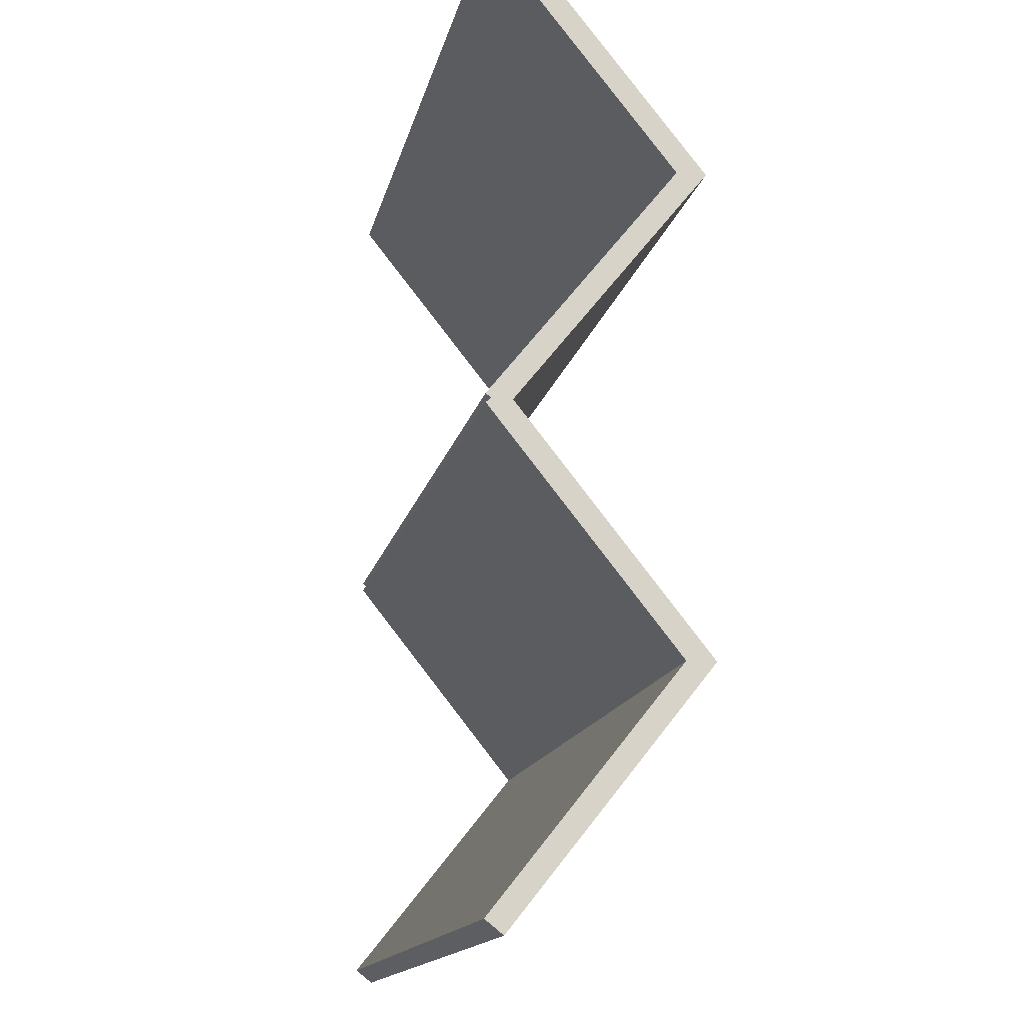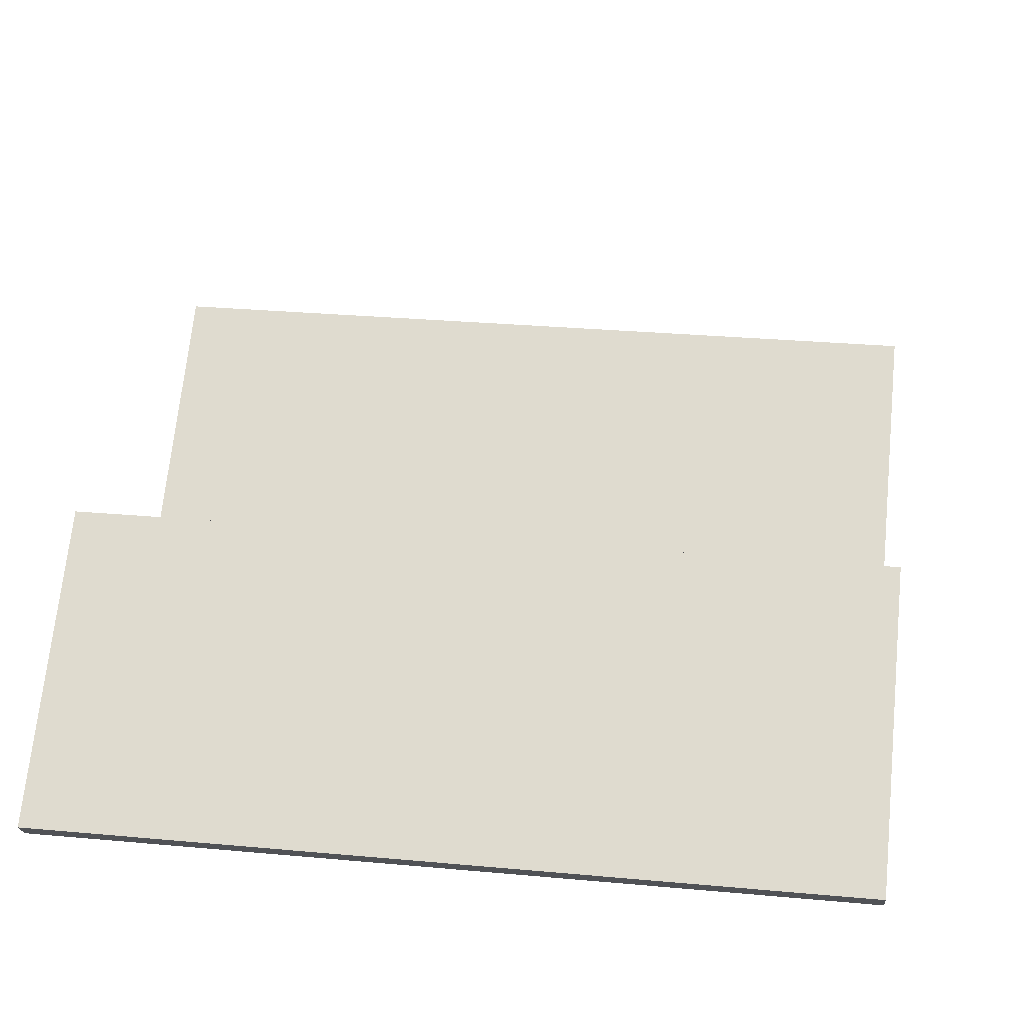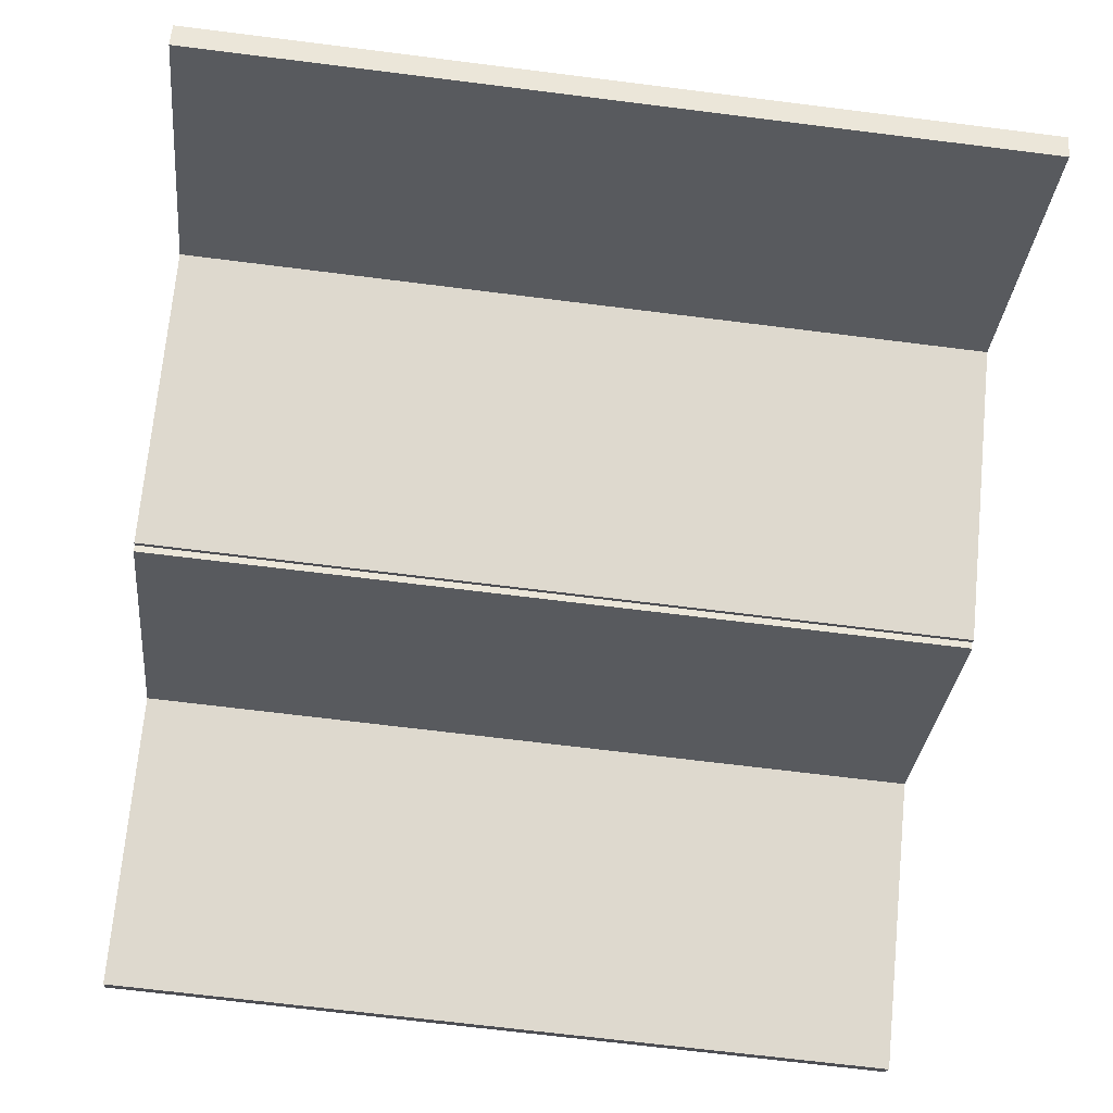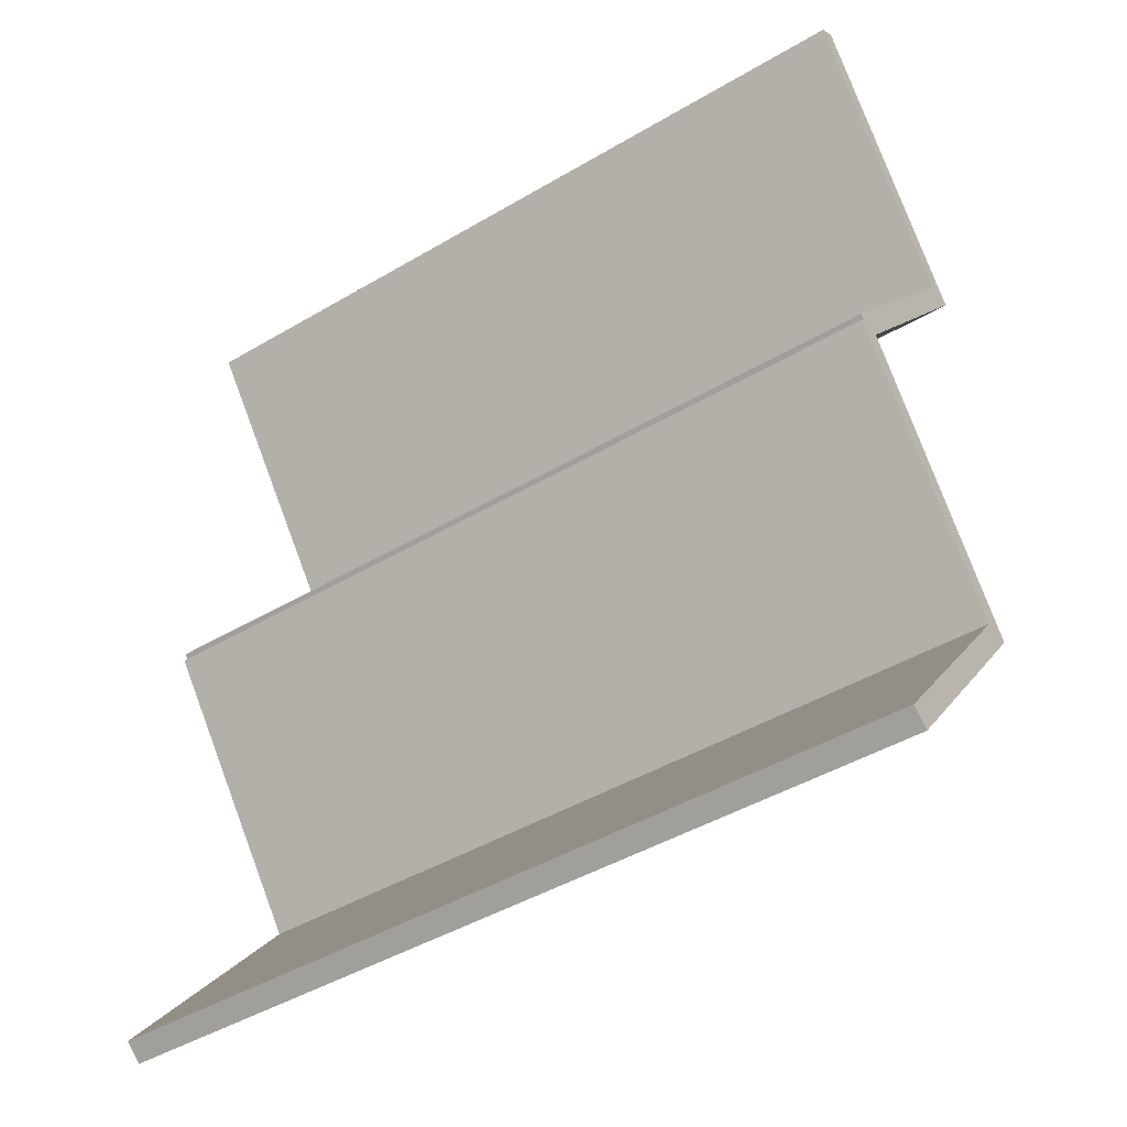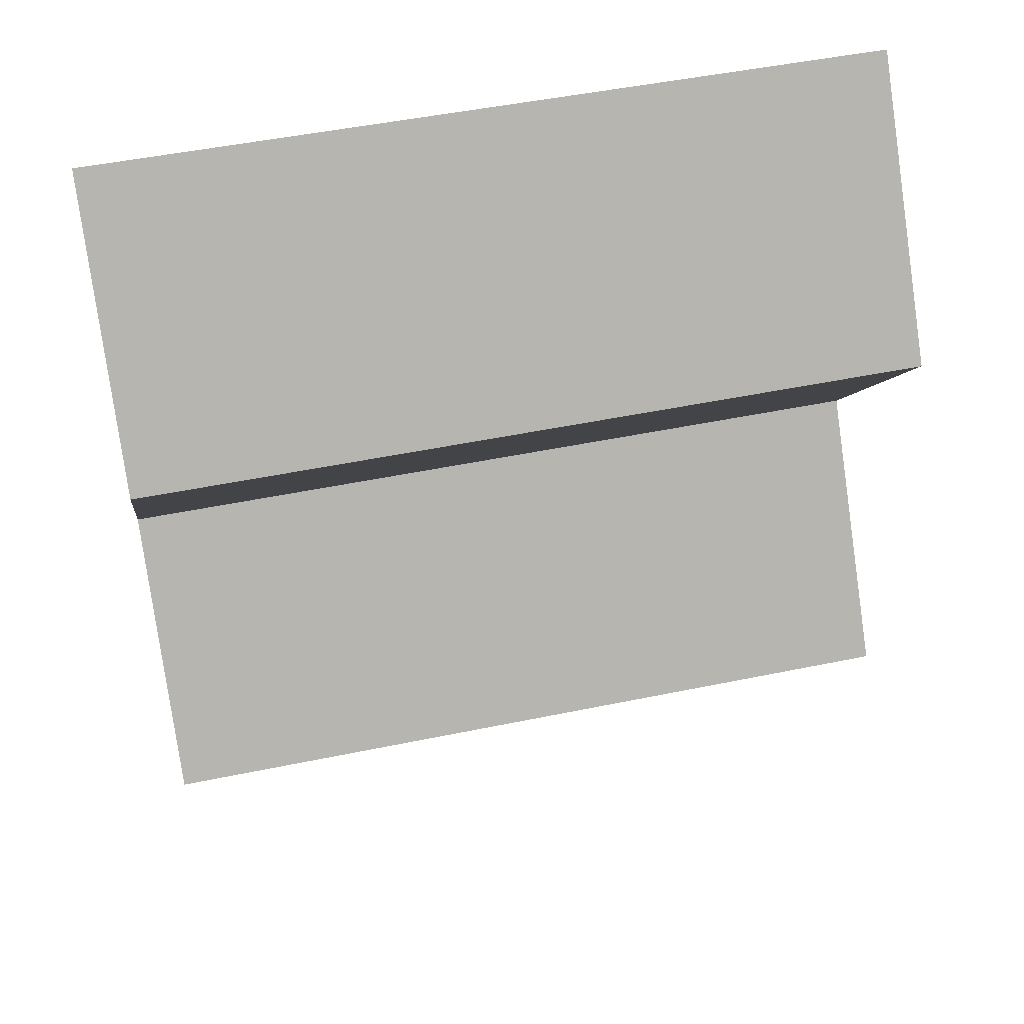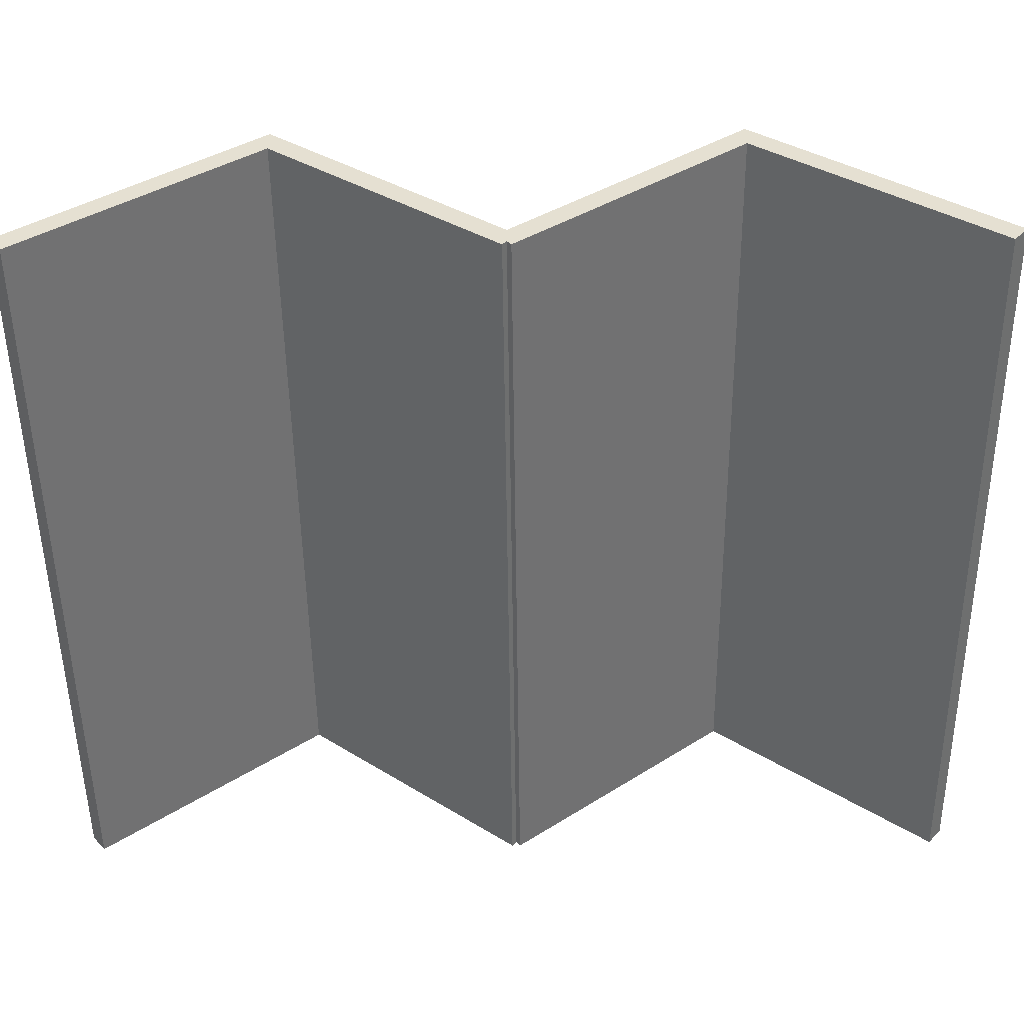
<metadata>
{"format":"obj","ext":"obj","renderer":"f3d","projection":"perspective","resolution":1024,"background":"white","views":[{"elev":-14.7,"azim":-101.7,"up":"+Y"},{"elev":30.2,"azim":7.5,"up":"+Z"},{"elev":-69.6,"azim":-7.1,"up":"+Z"},{"elev":-45.3,"azim":-145.7,"up":"+Y"},{"elev":48.4,"azim":-13.1,"up":"+Y"},{"elev":-51.9,"azim":-89.3,"up":"+Z"}]}
</metadata>
<code>
g Body58
v 120 -320 62.95
v -65 -320 62.95
v -65 -375 106.7
v 120 -375 106.7
v -65 -429 57
v 120 -429 57
v 120 -432.3 61.13
v -65 -432.3 61.13
v -65 -320 58.26
v 120 -320 58.26
v 120 -321 57
v -65 -321 57
v 120 -375 100
v -65 -375 100
v 120 -319 57
v 120 -265 100
v 120 -211 57
v 120 -207.7 61.13
v 120 -265 106.7
v -65 -319 57
v -65 -265 106.7
v -65 -207.7 61.13
v -65 -211 57
v -65 -265 100
f 2 3 1
f 1 3 4
f 6 7 5
f 5 7 8
f 7 4 8
f 8 4 3
f 10 11 9
f 9 11 12
f 11 13 12
f 12 13 14
f 13 6 14
f 14 6 5
f 4 13 1
f 1 13 11
f 1 11 10
f 4 7 13
f 13 7 6
f 10 15 1
f 1 15 16
f 1 16 19
f 19 16 18
f 18 16 17
f 9 20 10
f 10 20 15
f 21 24 2
f 2 24 20
f 2 20 9
f 21 22 24
f 24 22 23
f 9 12 2
f 2 12 14
f 2 14 3
f 3 14 8
f 8 14 5
f 1 19 2
f 2 19 21
f 19 18 21
f 21 18 22
f 18 17 22
f 22 17 23
f 17 16 23
f 23 16 24
f 16 15 24
f 24 15 20

</code>
